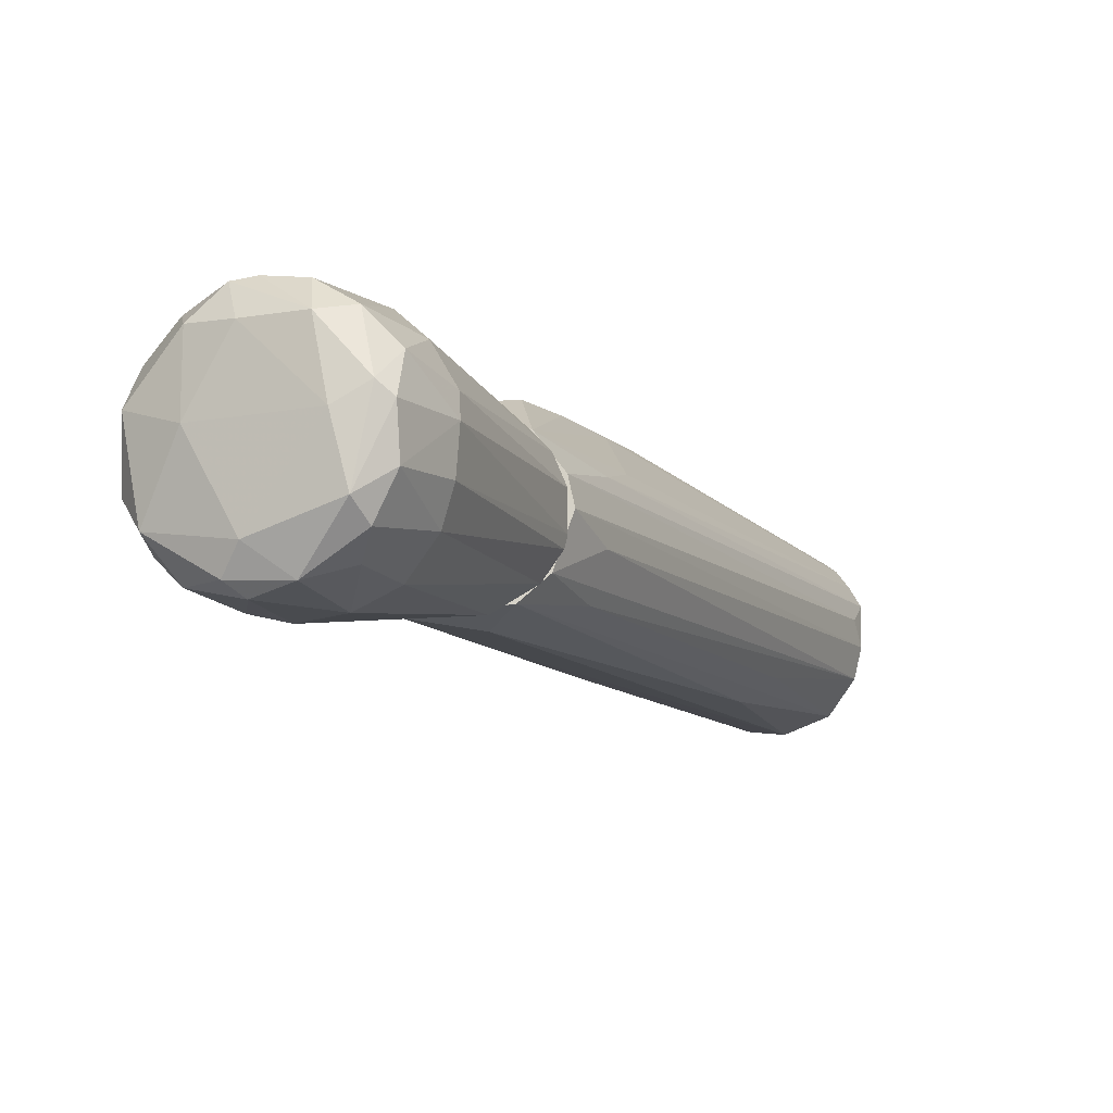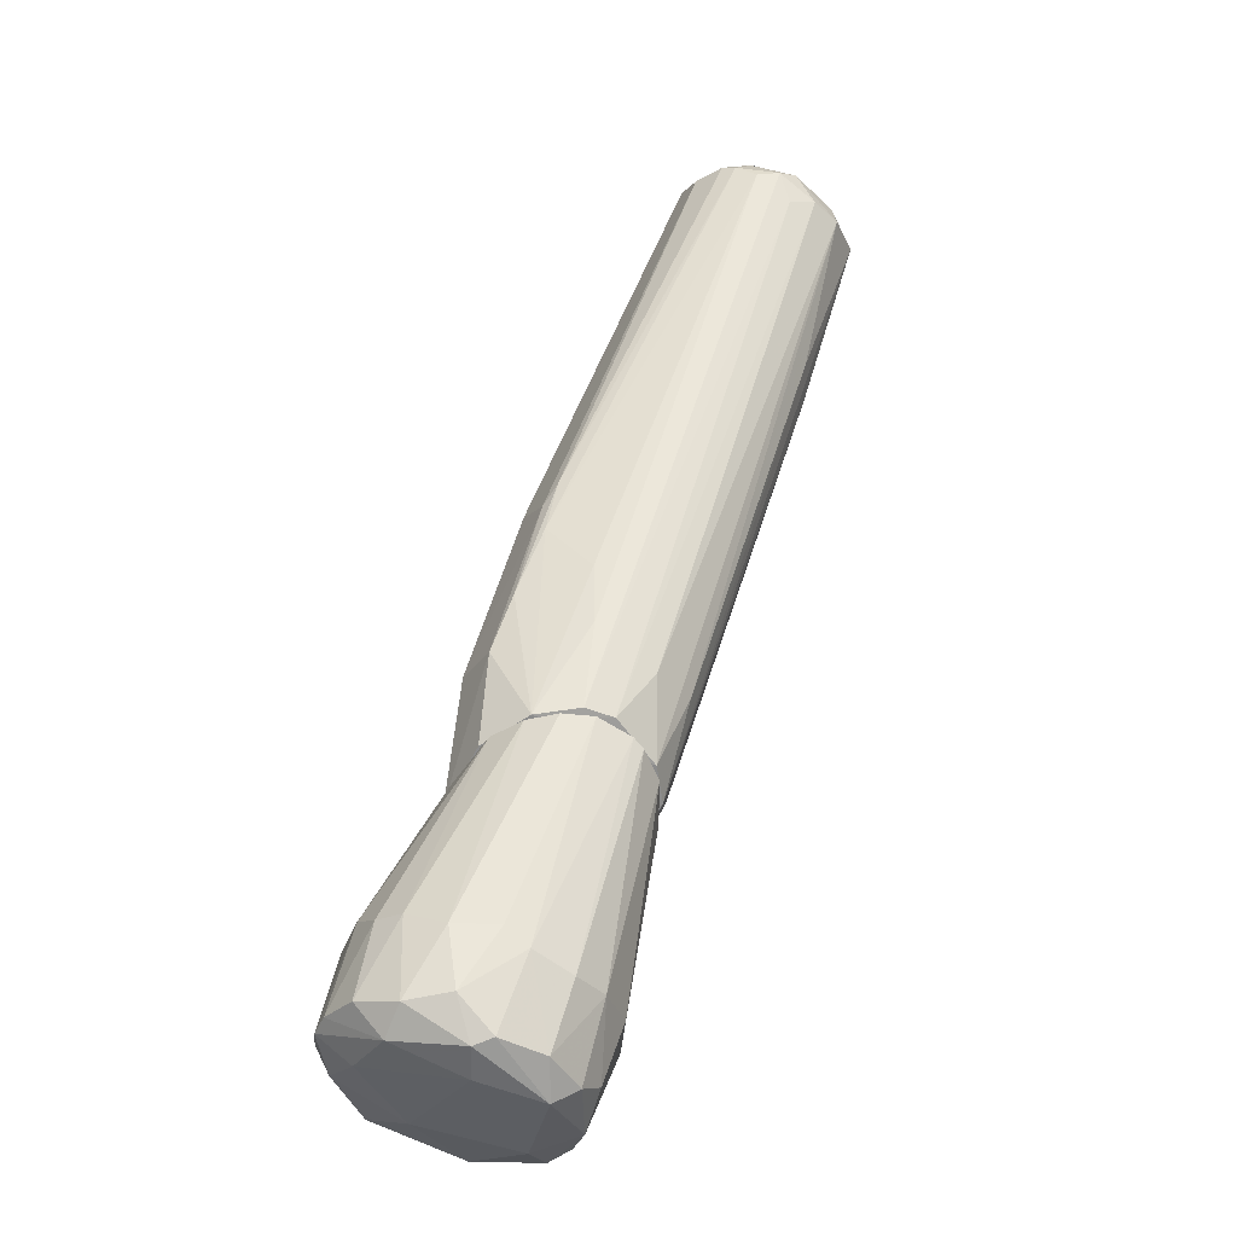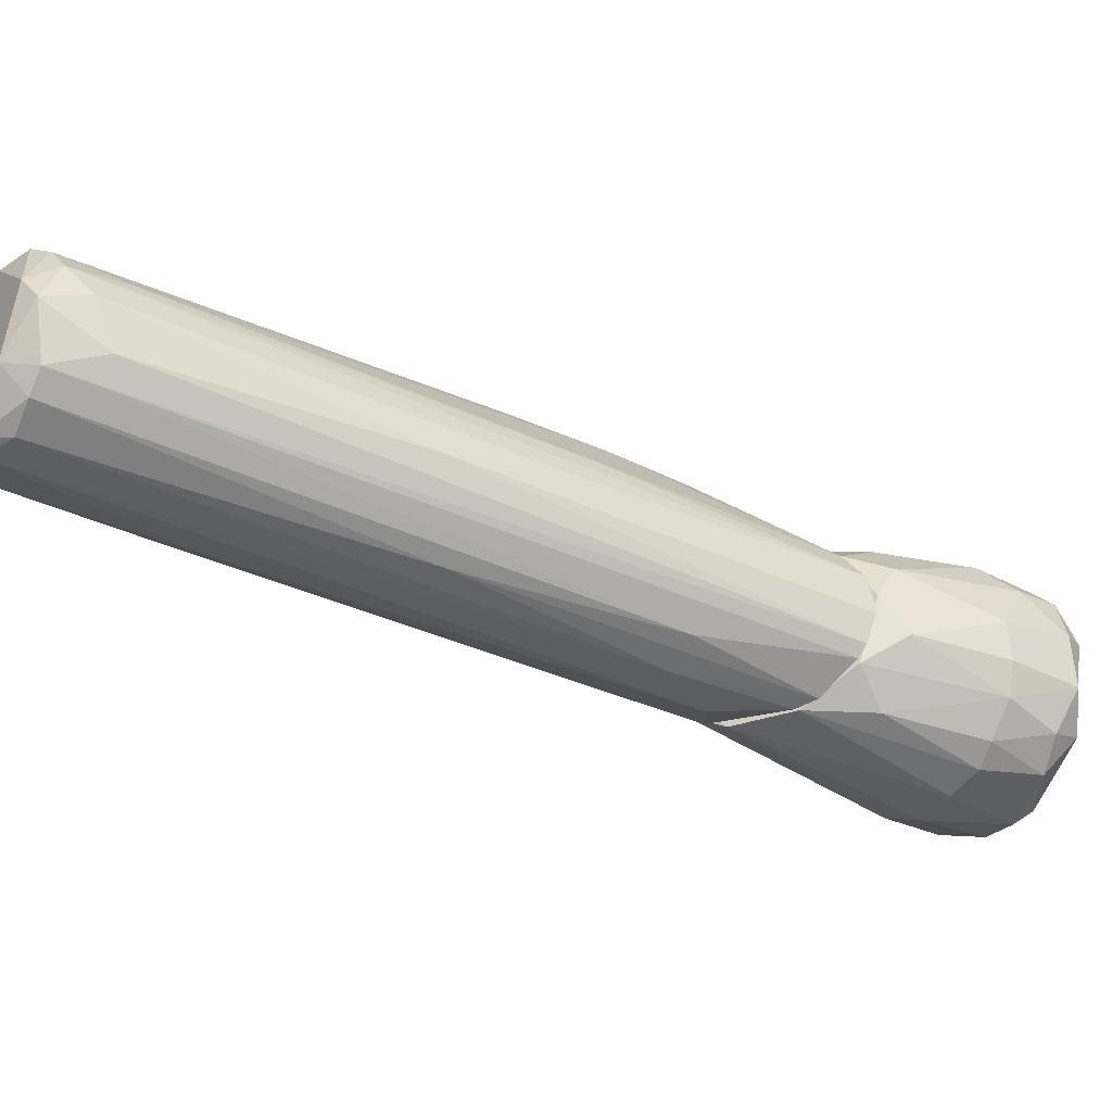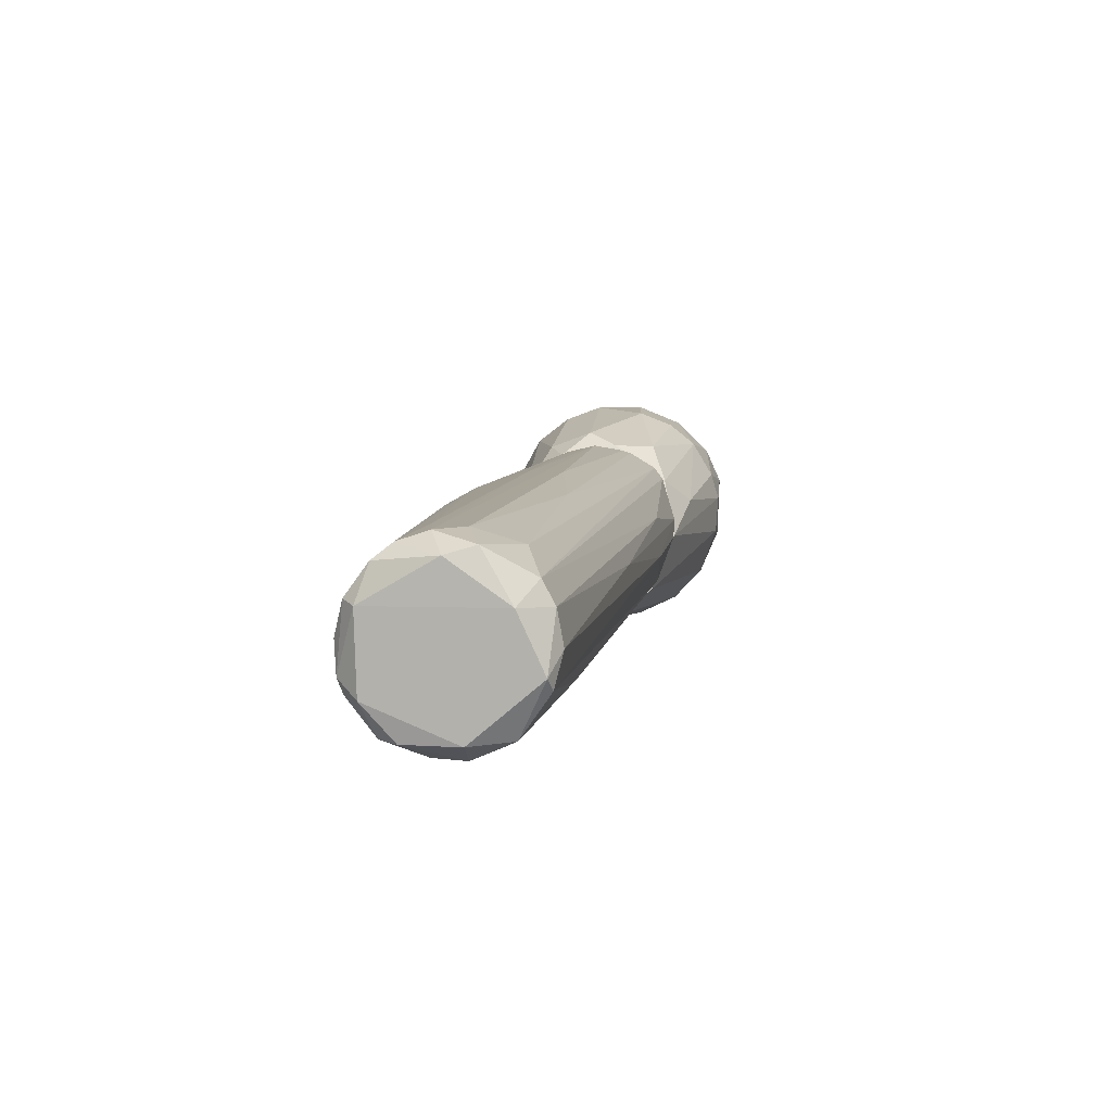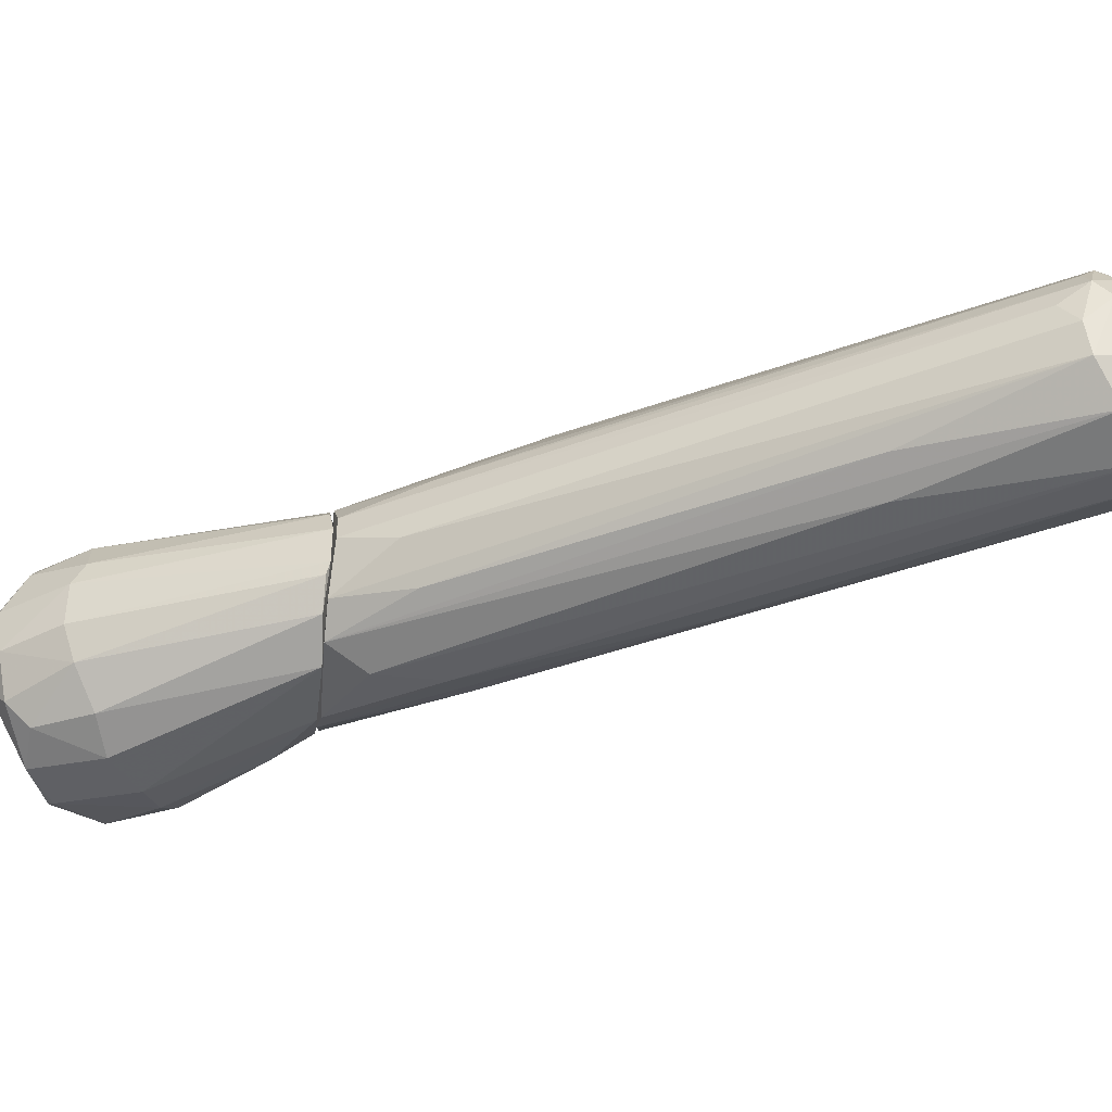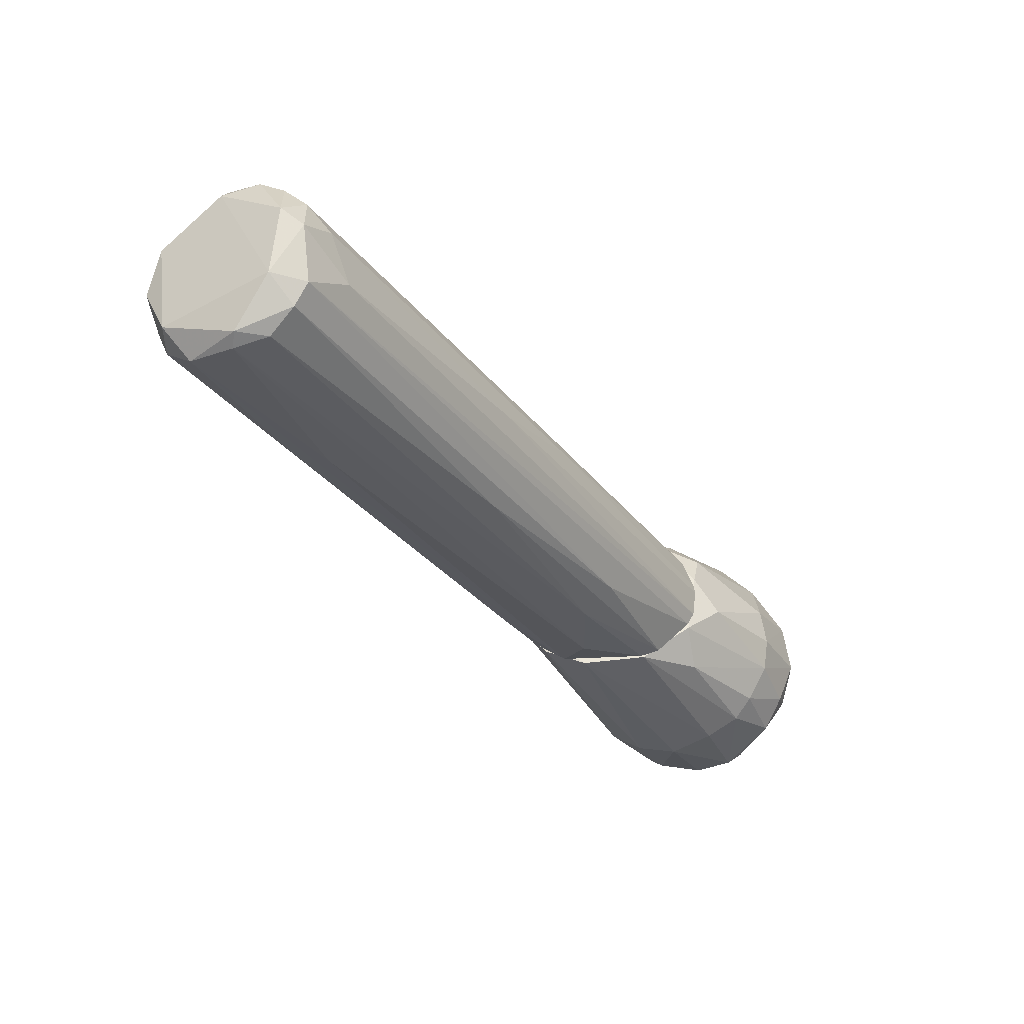
<metadata>
{"format":"obj","ext":"obj","renderer":"f3d","projection":"perspective","resolution":1024,"background":"white","views":[{"elev":-11.2,"azim":-5.0,"up":"+Z"},{"elev":-63.8,"azim":57.3,"up":"+Y"},{"elev":-36.3,"azim":-152.5,"up":"+Z"},{"elev":68.3,"azim":109.8,"up":"+Y"},{"elev":-41.8,"azim":82.9,"up":"+Z"},{"elev":53.1,"azim":170.5,"up":"+Y"}]}
</metadata>
<code>
o convex_0
v -0.03361 -0.0319 0.001751
v 0.000617 -0.01638 0.001751
v 0.000617 -0.01638 -0.002049
v -0.01396 -0.04552 0.001435
v -0.0241 -0.03919 -0.01187
v -0.02378 -0.03919 0.01189
v -0.02093 -0.01638 0.0008
v -0.01903 -0.02018 -0.009019
v -0.01206 -0.01638 0.008724
v -0.01301 -0.0357 -0.00997
v -0.01396 -0.0357 0.01062
v -0.005723 -0.01638 -0.008704
v -0.02695 -0.02715 0.008721
v -0.03202 -0.03602 -0.006483
v -0.01713 -0.04552 -0.005533
v -0.02917 -0.03824 0.008406
v -0.02885 -0.02683 -0.006483
v -0.009527 -0.03919 -0.002999
v -0.009209 -0.03792 0.003969
v -0.002869 -0.01669 0.006823
v -0.01998 -0.04394 0.008088
v -0.01935 -0.03126 0.01221
v -0.02093 -0.03126 -0.01219
v -0.02473 -0.04172 -0.008069
v -0.01871 -0.01638 -0.005851
v -0.02885 -0.03475 -0.01029
v -0.0222 -0.01796 0.004287
v -0.01649 -0.04331 0.008721
v -0.02949 -0.03475 0.009989
v -0.001605 -0.01669 -0.006168
v -0.0298 -0.02525 0.000482
v -0.01555 -0.04394 -0.007434
v -0.01681 -0.03443 -0.01187
v -0.0241 -0.02937 0.01125
v -0.006041 -0.01638 0.008406
v -0.03361 -0.03507 0.002701
v -0.01143 -0.03792 0.007771
v -0.01048 -0.03792 -0.006483
v -0.02917 -0.03919 0.000798
v -0.02315 -0.01828 -0.002999
v -0.01269 -0.01638 -0.009019
v -0.03361 -0.03285 -0.003314
v -0.02061 -0.04172 -0.01092
v -0.02442 -0.02969 -0.01124
v -0.03044 -0.02873 0.00587
v -0.01966 -0.01955 0.008088
v -0.01871 -0.04521 0.0008
v -0.009209 -0.03919 0.001433
v -0.01649 -0.03443 0.01189
v -0.000651 -0.01669 0.004602
v -0.01364 -0.04489 -0.003317
v -0.01333 -0.04331 0.005552
v -0.01998 -0.04109 0.01125
v -0.03234 -0.03317 0.006503
v -0.03107 -0.03253 -0.007751
v -0.0298 -0.02588 -0.003314
v -0.02632 -0.0281 -0.009655
v 0.000299 -0.01669 -0.003314
v -0.026 -0.03982 -0.0106
v -0.02537 -0.04109 0.008088
v -0.026 -0.03855 0.01158
v -0.01776 -0.01638 0.006187
v -0.01555 -0.04584 0.002701
v -0.01618 -0.0414 -0.009652
f 43 33 64
f 2 3 7
f 2 7 9
f 7 3 12
f 7 12 25
f 8 17 25
f 12 3 30
f 10 12 30
f 27 7 31
f 12 10 33
f 5 23 33
f 23 12 33
f 22 9 34
f 13 29 34
f 2 9 35
f 20 2 35
f 11 20 35
f 9 22 35
f 20 11 37
f 11 28 37
f 10 30 38
f 14 24 39
f 36 14 39
f 16 36 39
f 7 25 40
f 25 17 40
f 31 7 40
f 12 23 41
f 25 12 41
f 8 25 41
f 36 1 42
f 14 36 42
f 15 24 43
f 32 15 43
f 5 33 43
f 23 5 44
f 5 26 44
f 8 41 44
f 41 23 44
f 13 27 45
f 31 1 45
f 27 31 45
f 27 13 46
f 34 9 46
f 13 34 46
f 24 15 47
f 39 24 47
f 3 2 48
f 18 3 48
f 2 19 48
f 22 6 49
f 11 35 49
f 35 22 49
f 19 2 50
f 2 20 50
f 37 19 50
f 20 37 50
f 4 15 51
f 15 32 51
f 38 18 51
f 32 38 51
f 18 48 51
f 48 4 51
f 19 37 52
f 37 28 52
f 4 48 52
f 48 19 52
f 6 21 53
f 28 11 53
f 21 28 53
f 49 6 53
f 11 49 53
f 29 13 54
f 16 29 54
f 1 36 54
f 36 16 54
f 13 45 54
f 45 1 54
f 26 14 55
f 14 42 55
f 42 17 55
f 1 31 56
f 40 17 56
f 31 40 56
f 17 42 56
f 42 1 56
f 17 8 57
f 8 44 57
f 44 26 57
f 26 55 57
f 55 17 57
f 3 18 58
f 30 3 58
f 18 38 58
f 38 30 58
f 24 14 59
f 26 5 59
f 14 26 59
f 5 43 59
f 43 24 59
f 16 39 60
f 47 21 60
f 39 47 60
f 21 6 61
f 6 22 61
f 29 16 61
f 22 34 61
f 34 29 61
f 16 60 61
f 60 21 61
f 9 7 62
f 7 27 62
f 46 9 62
f 27 46 62
f 15 4 63
f 28 21 63
f 47 15 63
f 21 47 63
f 4 52 63
f 52 28 63
f 33 10 64
f 10 38 64
f 38 32 64
f 32 43 64
o convex_1
v 0.004421 -0.01066 -0.002048
v -0.02062 -0.01637 -0.001098
v -0.02062 -0.01637 -0.000148
v 0.02089 0.05208 -0.000463
v 0.006007 0.006133 0.01126
v 0.03294 0.04383 -0.008069
v 0.03388 0.0432 0.006821
v -0.01237 -0.01605 -0.009021
v 0.02217 0.04985 0.006504
v 0.0228 0.04922 -0.007754
v -0.002234 -0.01637 0.006504
v -0.007304 -0.005914 0.01094
v 0.03484 0.03908 0.001117
v -0.003502 -0.01637 -0.007752
v 0.02755 0.04795 0.00904
v 0.02882 0.04668 -0.009656
v -0.01998 -0.01605 0.003019
v -0.01871 -0.01605 -0.005534
v 0.03515 0.04129 -0.004582
v 0.000619 -0.01605 0.003017
v 0.01741 0.04637 -0.003315
v 0.03515 0.04478 -0.004267
v -0.007304 -0.01637 0.008723
v 0.01836 0.04859 0.001434
v 0.002523 0.01025 0.01126
v -0.0054 -0.01225 -0.009338
v 0.001255 -0.00369 0.01094
v -0.004769 0.007399 0.005236
v -0.000649 -0.01637 -0.005217
v 0.03484 0.04162 0.004921
v 0.004739 0.01627 -0.008702
v 0.03009 0.0451 0.00904
v 0.0247 0.05112 -0.0049
v -0.01428 -0.01637 0.00809
v 0.02818 0.0489 0.007771
v 0.02533 0.04732 -0.009336
v 0.02121 0.02767 -0.009019
v 0.02121 0.05017 -0.005852
v 0.0247 0.02704 -0.006802
v -0.008572 -0.00306 -0.007752
v 0.03642 0.04351 0.001117
v 0.02026 0.05017 0.003969
v 0.006956 -0.002423 0.006188
v -0.003184 0.002327 0.01063
v -0.01966 -0.01605 -0.004267
v -0.01808 -0.01574 0.005554
v -0.002547 -0.008762 0.01094
v 0.02438 0.04985 0.007771
v 0.001255 -0.01605 0.000171
v 0.03579 0.04066 -0.001415
v 0.002204 0.02196 -0.001413
v -0.0054 -0.005278 -0.009338
v 0.008218 0.007714 0.01094
v 0.0285 0.04827 -0.009019
v 0.0228 0.05208 0.002067
v -0.01459 -0.01637 -0.008386
v 0.03452 0.0451 0.005236
v 0.03611 0.04193 0.003019
v -0.004769 0.01025 0.001434
v 0.004739 -0.008125 0.004604
v 0.005688 0.002649 0.01062
v 0.01741 0.04415 0.005236
v 0.03294 0.04415 0.007771
v 0.003154 -0.008762 -0.006484
f 103 83 128
f 67 66 75
f 75 66 78
f 83 70 86
f 67 75 87
f 68 85 88
f 76 69 89
f 78 72 90
f 75 78 93
f 83 65 93
f 89 69 96
f 79 89 96
f 81 67 98
f 67 87 98
f 95 74 100
f 70 78 101
f 80 70 101
f 78 90 101
f 90 80 101
f 85 68 102
f 68 97 102
f 97 74 102
f 78 70 103
f 70 83 103
f 74 95 104
f 102 74 104
f 82 102 104
f 83 86 105
f 68 88 106
f 81 92 106
f 76 89 108
f 89 73 108
f 82 66 109
f 102 82 109
f 85 102 109
f 92 81 110
f 81 98 110
f 98 76 110
f 76 108 110
f 108 92 110
f 69 76 111
f 87 75 111
f 91 69 111
f 75 91 111
f 76 98 111
f 98 87 111
f 89 79 112
f 73 89 112
f 79 99 112
f 84 75 113
f 77 84 113
f 75 93 113
f 93 65 113
f 65 83 114
f 83 105 114
f 113 65 114
f 77 113 114
f 66 67 115
f 88 85 115
f 109 66 115
f 85 109 115
f 90 72 116
f 80 90 116
f 100 80 116
f 95 100 116
f 69 91 117
f 96 69 117
f 70 80 118
f 86 70 118
f 74 97 118
f 97 86 118
f 100 74 118
f 80 100 118
f 97 68 119
f 99 97 119
f 68 106 119
f 106 73 119
f 73 112 119
f 112 99 119
f 78 66 120
f 72 78 120
f 66 82 120
f 82 104 120
f 104 95 120
f 116 72 120
f 95 116 120
f 86 97 121
f 97 99 121
f 105 86 121
f 105 121 122
f 84 77 122
f 71 94 122
f 77 114 122
f 114 105 122
f 121 71 122
f 67 81 123
f 106 88 123
f 81 106 123
f 115 67 123
f 88 115 123
f 75 84 124
f 107 75 124
f 94 107 124
f 84 122 124
f 122 94 124
f 91 75 125
f 94 71 125
f 75 107 125
f 107 94 125
f 117 91 125
f 71 117 125
f 73 106 126
f 106 92 126
f 108 73 126
f 92 108 126
f 79 96 127
f 99 79 127
f 96 117 127
f 117 71 127
f 71 121 127
f 121 99 127
f 93 78 128
f 83 93 128
f 78 103 128

</code>
